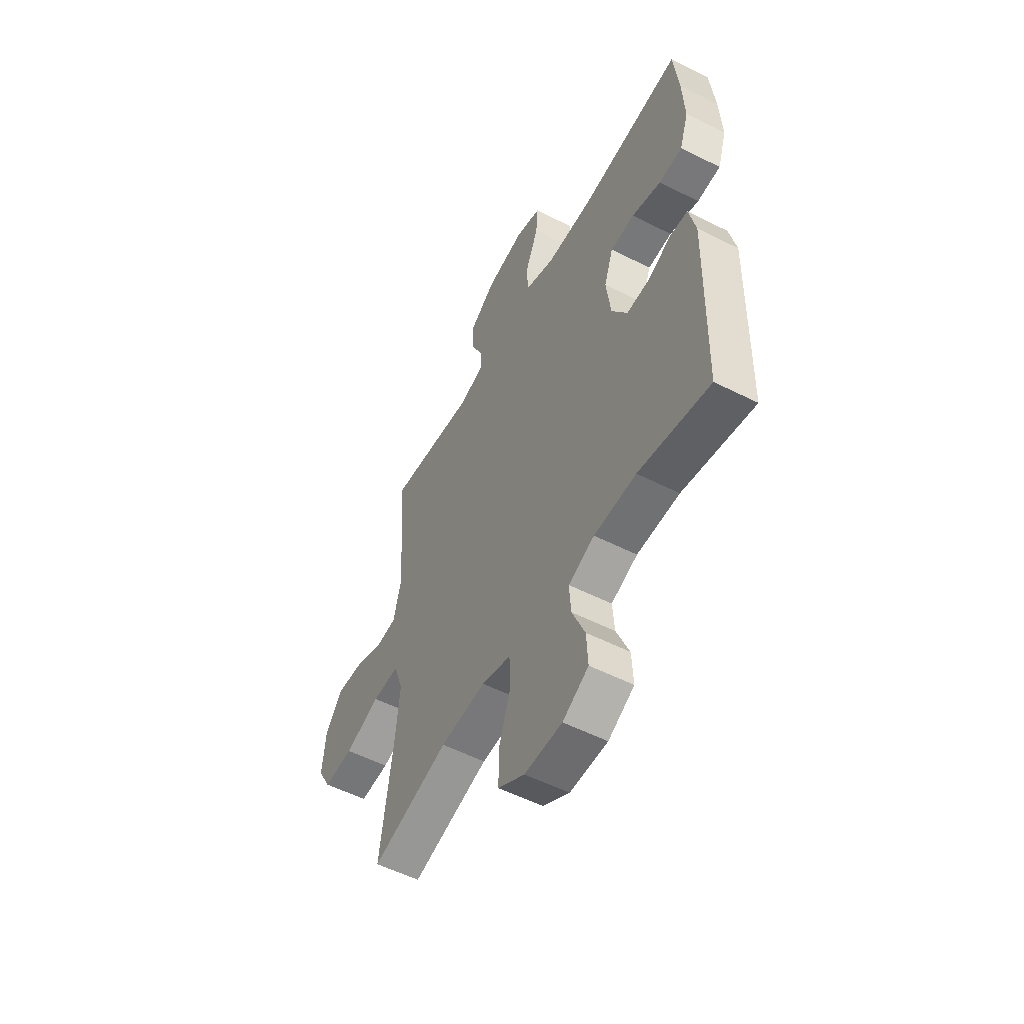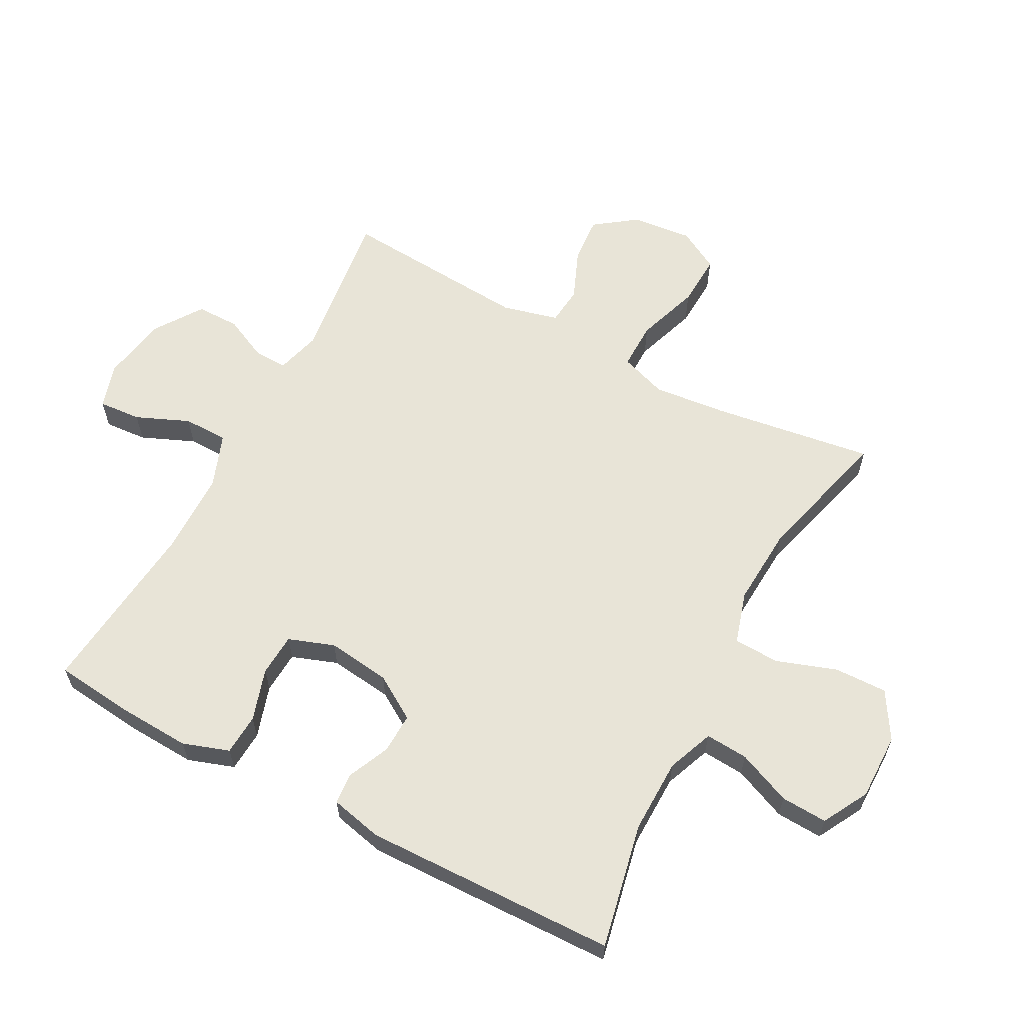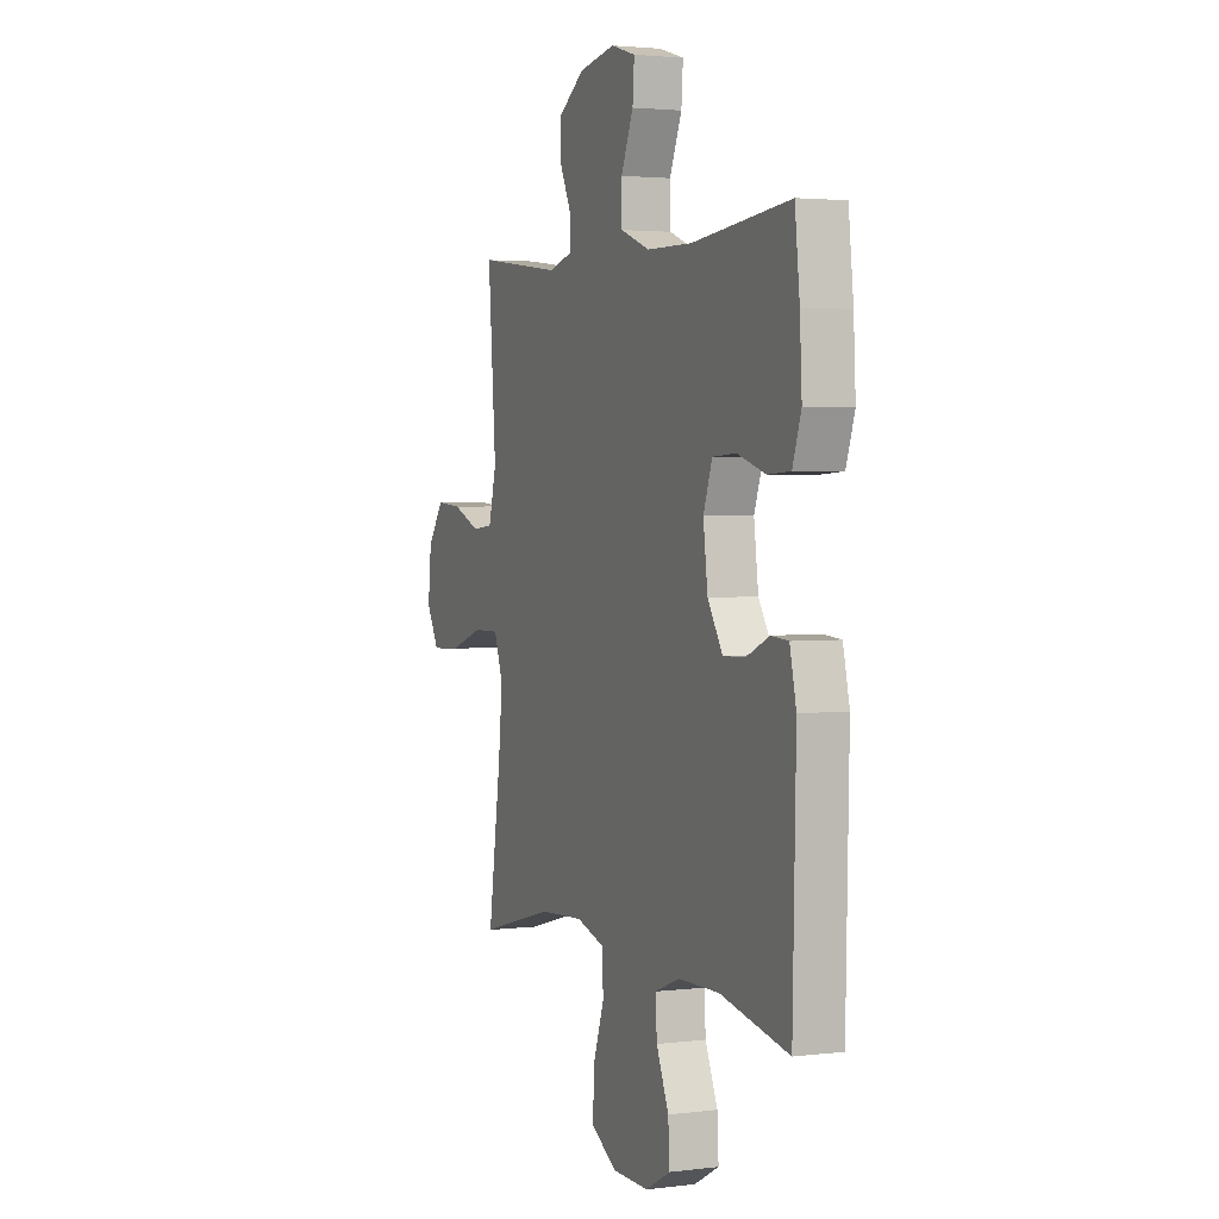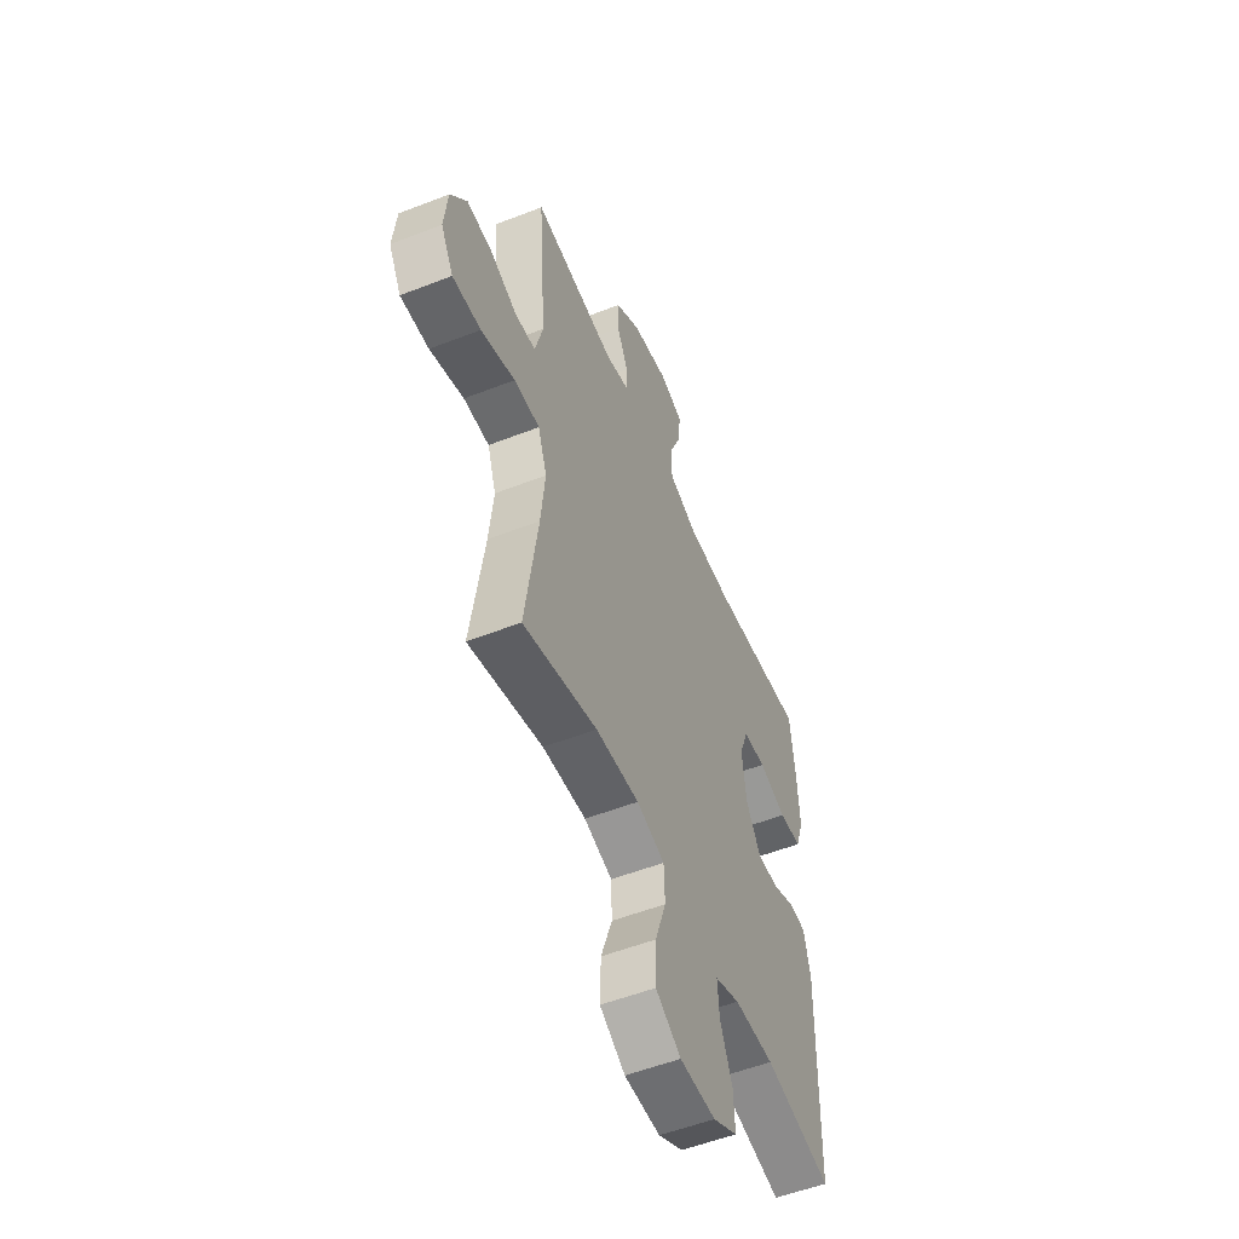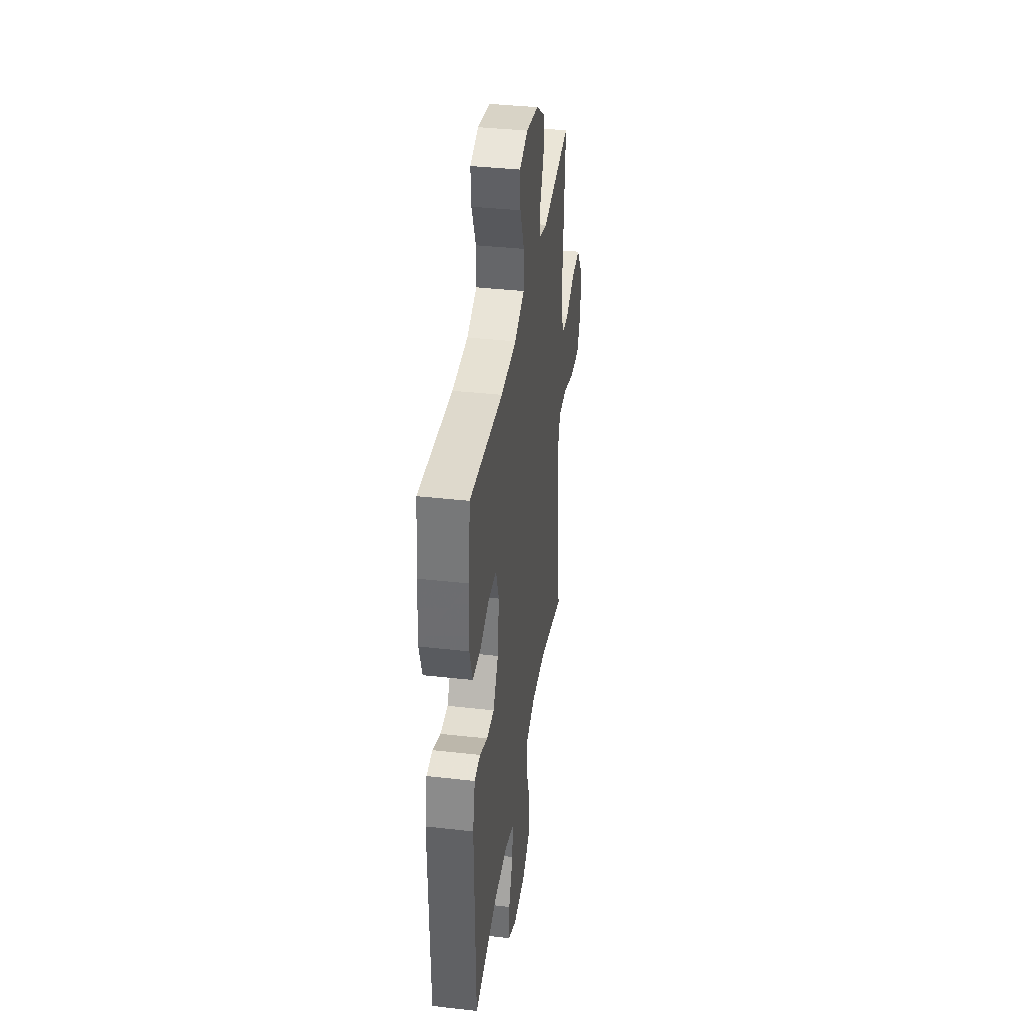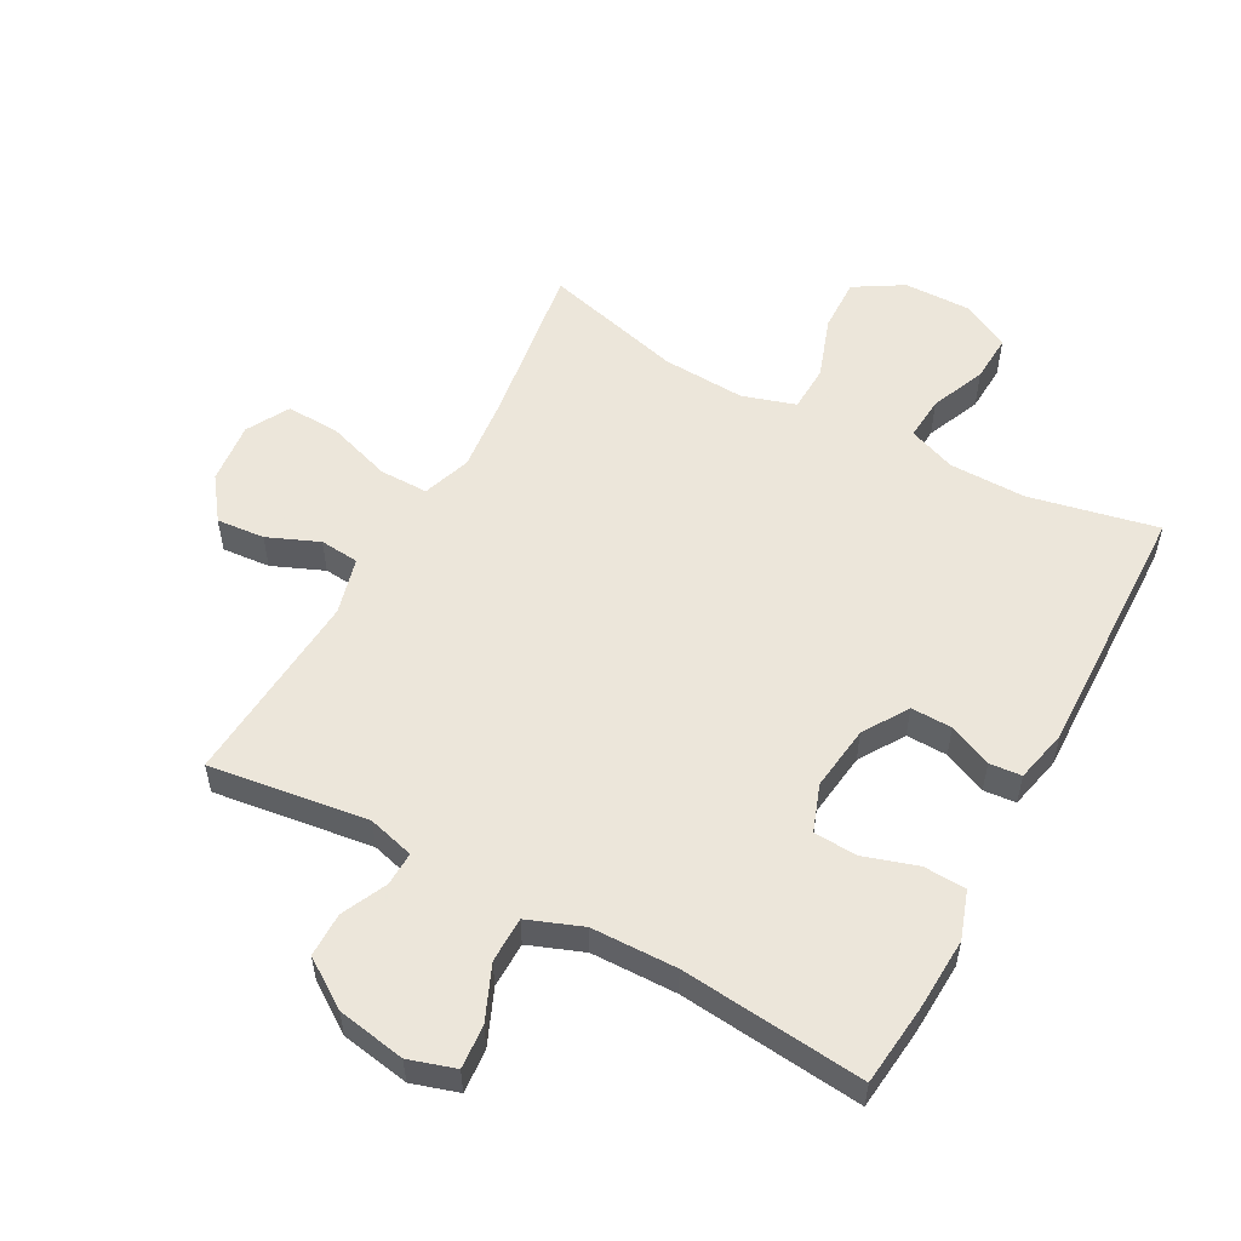
<metadata>
{"format":"obj","ext":"obj","renderer":"f3d","projection":"perspective","resolution":1024,"background":"white","views":[{"elev":-54.3,"azim":61.7,"up":"+Z"},{"elev":61.3,"azim":118.0,"up":"+Y"},{"elev":2.7,"azim":66.9,"up":"+Z"},{"elev":-53.9,"azim":-67.4,"up":"+Z"},{"elev":37.8,"azim":98.2,"up":"+Z"},{"elev":54.6,"azim":28.3,"up":"+Y"}]}
</metadata>
<code>
v -0.5 0.07 0.5
v -0.253 0.07 0.468
v -0.181 0.07 0.488
v -0.183 0.07 0.541
v -0.216 0.07 0.611
v -0.216 0.07 0.68
v -0.141 0.07 0.731
v -0.035 0.07 0.75
v 0.037 0.07 0.728
v 0.032 0.07 0.66
v -0.004 0.07 0.575
v -0.003 0.07 0.504
v 0.082 0.07 0.472
v 0.215 0.07 0.47
v 0.5 0.07 0.5
v 0.514 0.07 0.373
v 0.52 0.07 0.259
v 0.495 0.07 0.185
v 0.429 0.07 0.181
v 0.346 0.07 0.207
v 0.278 0.07 0.203
v 0.252 0.07 0.13
v 0.265 0.07 0.029
v 0.309 0.07 -0.041
v 0.373 0.07 -0.039
v 0.44 0.07 -0.009
v 0.49 0.07 -0.013
v 0.509 0.07 -0.096
v 0.5 0.07 -0.5
v 0.3 0.07 -0.459
v 0.181 0.07 -0.461
v 0.107 0.07 -0.49
v 0.112 0.07 -0.558
v 0.148 0.07 -0.643
v 0.152 0.07 -0.717
v 0.079 0.07 -0.757
v -0.027 0.07 -0.756
v -0.102 0.07 -0.711
v -0.1 0.07 -0.627
v -0.067 0.07 -0.531
v -0.07 0.07 -0.458
v -0.153 0.07 -0.433
v -0.282 0.07 -0.441
v -0.5 0.07 -0.5
v -0.463 0.07 -0.244
v -0.451 0.07 -0.126
v -0.477 0.07 -0.051
v -0.553 0.07 -0.052
v -0.653 0.07 -0.086
v -0.737 0.07 -0.09
v -0.774 0.07 -0.024
v -0.764 0.07 0.073
v -0.716 0.07 0.139
v -0.641 0.07 0.133
v -0.561 0.07 0.1
v -0.5 0.07 0.106
v -0.477 0.07 0.195
v -0.5 0 0.5
v -0.253 0 0.468
v -0.181 0 0.488
v -0.183 0 0.541
v -0.216 0 0.611
v -0.216 0 0.68
v -0.141 0 0.731
v -0.035 0 0.75
v 0.037 0 0.728
v 0.032 0 0.66
v -0.004 0 0.575
v -0.003 0 0.504
v 0.082 0 0.472
v 0.215 0 0.47
v 0.5 0 0.5
v 0.514 0 0.373
v 0.52 0 0.259
v 0.495 0 0.185
v 0.429 0 0.181
v 0.346 0 0.207
v 0.278 0 0.203
v 0.252 0 0.13
v 0.265 0 0.029
v 0.309 0 -0.041
v 0.373 0 -0.039
v 0.44 0 -0.009
v 0.49 0 -0.013
v 0.509 0 -0.096
v 0.5 0 -0.5
v 0.3 0 -0.459
v 0.181 0 -0.461
v 0.107 0 -0.49
v 0.112 0 -0.558
v 0.148 0 -0.643
v 0.152 0 -0.717
v 0.079 0 -0.757
v -0.027 0 -0.756
v -0.102 0 -0.711
v -0.1 0 -0.627
v -0.067 0 -0.531
v -0.07 0 -0.458
v -0.153 0 -0.433
v -0.282 0 -0.441
v -0.5 0 -0.5
v -0.463 0 -0.244
v -0.451 0 -0.126
v -0.477 0 -0.051
v -0.553 0 -0.052
v -0.653 0 -0.086
v -0.737 0 -0.09
v -0.774 0 -0.024
v -0.764 0 0.073
v -0.716 0 0.139
v -0.641 0 0.133
v -0.561 0 0.1
v -0.5 0 0.106
v -0.477 0 0.195
f 52 53 54 55
f 52 55 56
f 51 52 56
f 48 49 50 51
f 47 48 51 56
f 46 47 56 57
f 43 44 45
f 42 43 45 46
f 41 42 46 57
f 37 38 39 40
f 37 40 41
f 36 37 41
f 33 34 35 36
f 32 33 36 41
f 31 32 41 57
f 27 28 29 30
f 25 26 27 30
f 24 25 30 31
f 23 24 31 57
f 17 18 19 20
f 17 20 21
f 14 15 16 17
f 13 14 17 21
f 12 13 21 22
f 8 9 10 11
f 8 11 12
f 7 8 12
f 4 5 6 7
f 3 4 7 12
f 2 3 12 22
f 22 23 57
f 1 2 22 57
f 112 111 110 109
f 113 112 109
f 113 109 108
f 108 107 106 105
f 113 108 105 104
f 114 113 104 103
f 102 101 100
f 103 102 100 99
f 114 103 99 98
f 97 96 95 94
f 98 97 94
f 98 94 93
f 93 92 91 90
f 98 93 90 89
f 114 98 89 88
f 87 86 85 84
f 87 84 83 82
f 88 87 82 81
f 114 88 81 80
f 77 76 75 74
f 78 77 74
f 74 73 72 71
f 78 74 71 70
f 79 78 70 69
f 68 67 66 65
f 69 68 65
f 69 65 64
f 64 63 62 61
f 69 64 61 60
f 79 69 60 59
f 114 80 79
f 114 79 59 58
f 1 58 59 2
f 2 59 60 3
f 3 60 61 4
f 4 61 62 5
f 5 62 63 6
f 6 63 64 7
f 7 64 65 8
f 8 65 66 9
f 9 66 67 10
f 10 67 68 11
f 11 68 69 12
f 12 69 70 13
f 13 70 71 14
f 14 71 72 15
f 15 72 73 16
f 16 73 74 17
f 17 74 75 18
f 18 75 76 19
f 19 76 77 20
f 20 77 78 21
f 21 78 79 22
f 22 79 80 23
f 23 80 81 24
f 24 81 82 25
f 25 82 83 26
f 26 83 84 27
f 27 84 85 28
f 28 85 86 29
f 29 86 87 30
f 30 87 88 31
f 31 88 89 32
f 32 89 90 33
f 33 90 91 34
f 34 91 92 35
f 35 92 93 36
f 36 93 94 37
f 37 94 95 38
f 38 95 96 39
f 39 96 97 40
f 40 97 98 41
f 41 98 99 42
f 42 99 100 43
f 43 100 101 44
f 44 101 102 45
f 45 102 103 46
f 46 103 104 47
f 47 104 105 48
f 48 105 106 49
f 49 106 107 50
f 50 107 108 51
f 51 108 109 52
f 52 109 110 53
f 53 110 111 54
f 54 111 112 55
f 55 112 113 56
f 56 113 114 57
f 57 114 58 1

</code>
